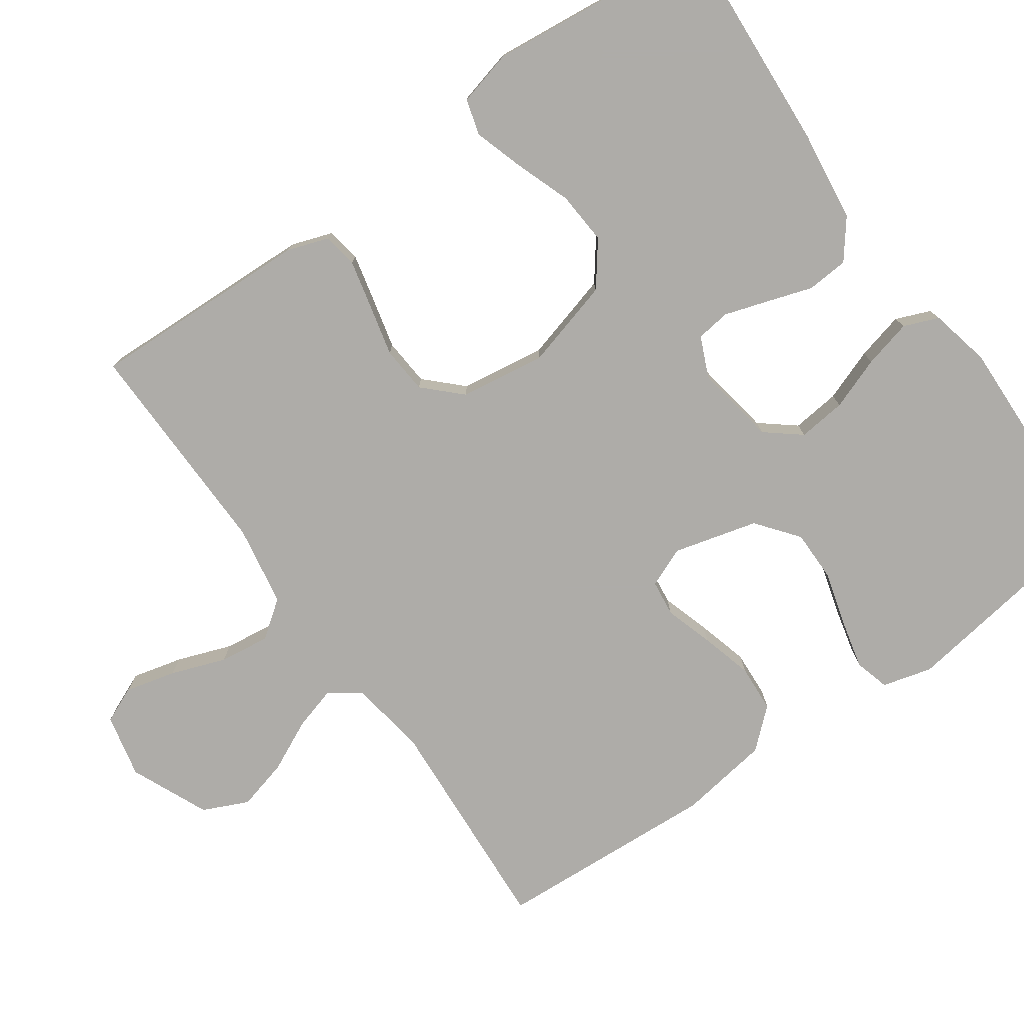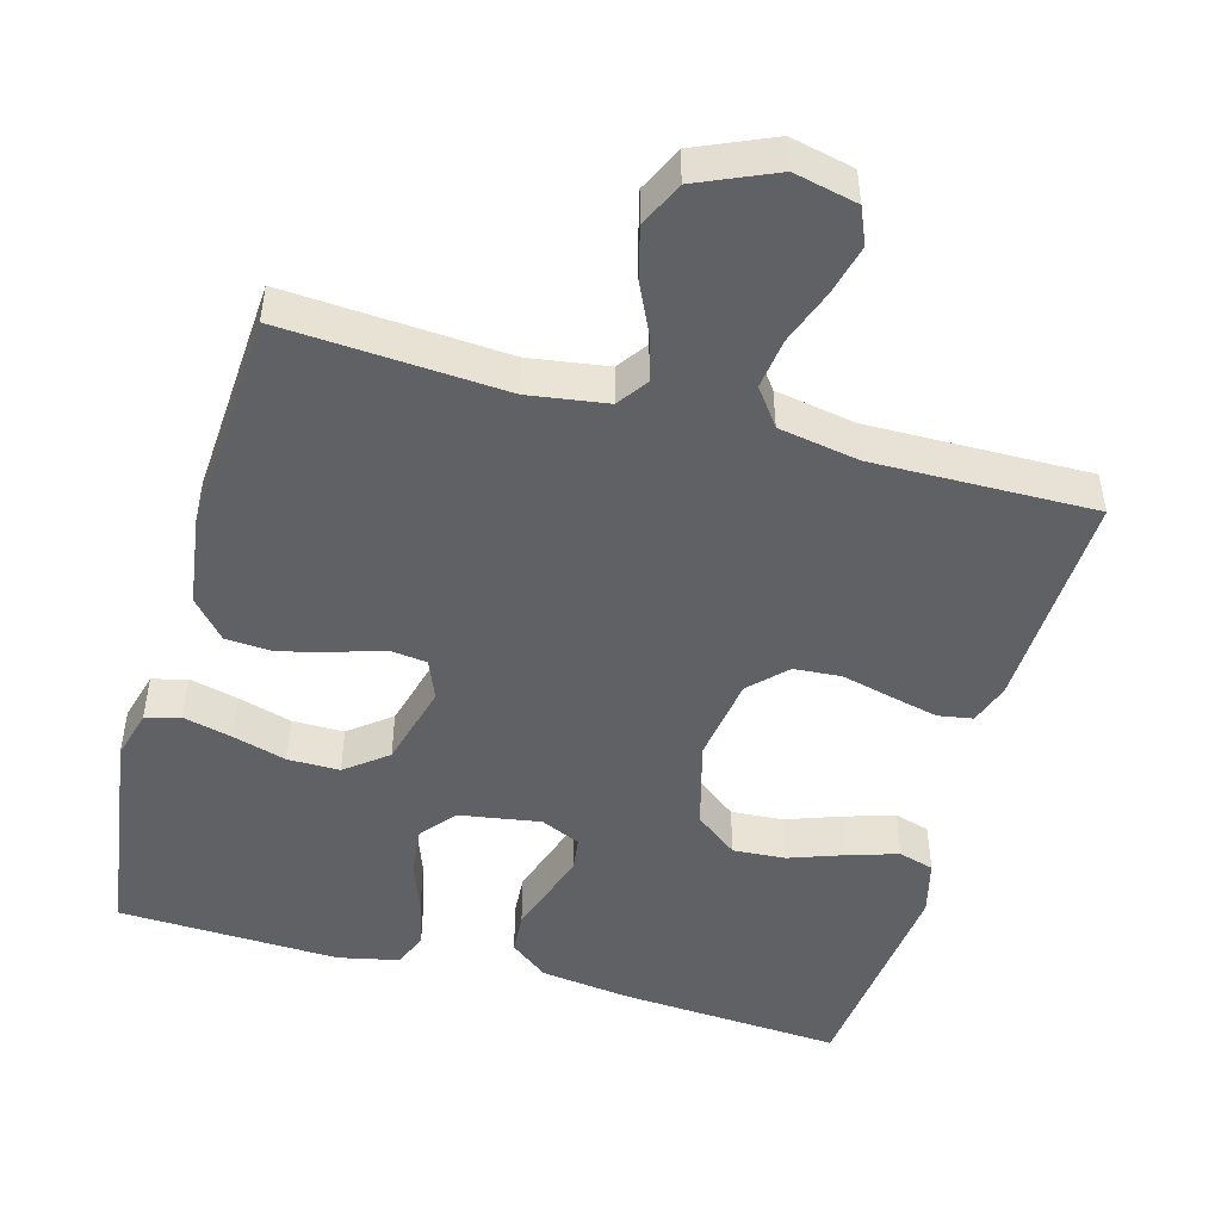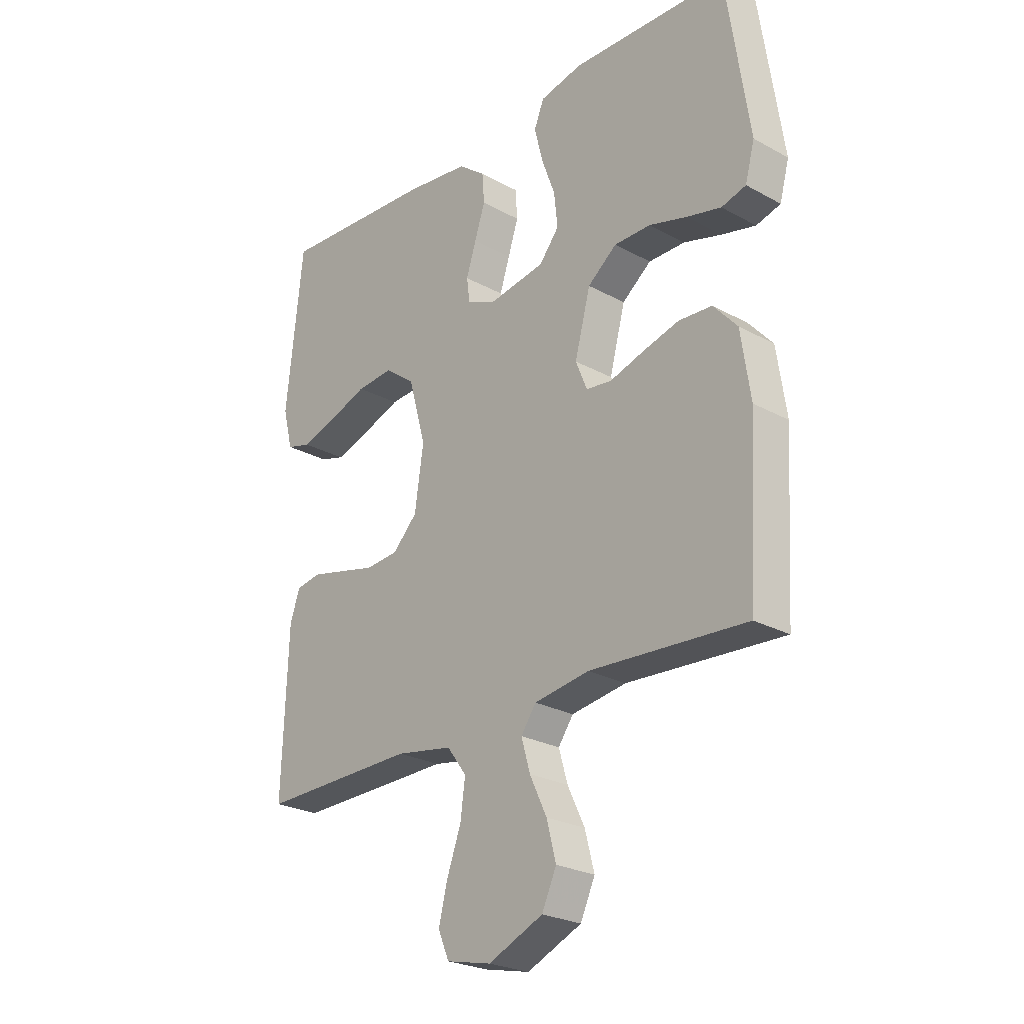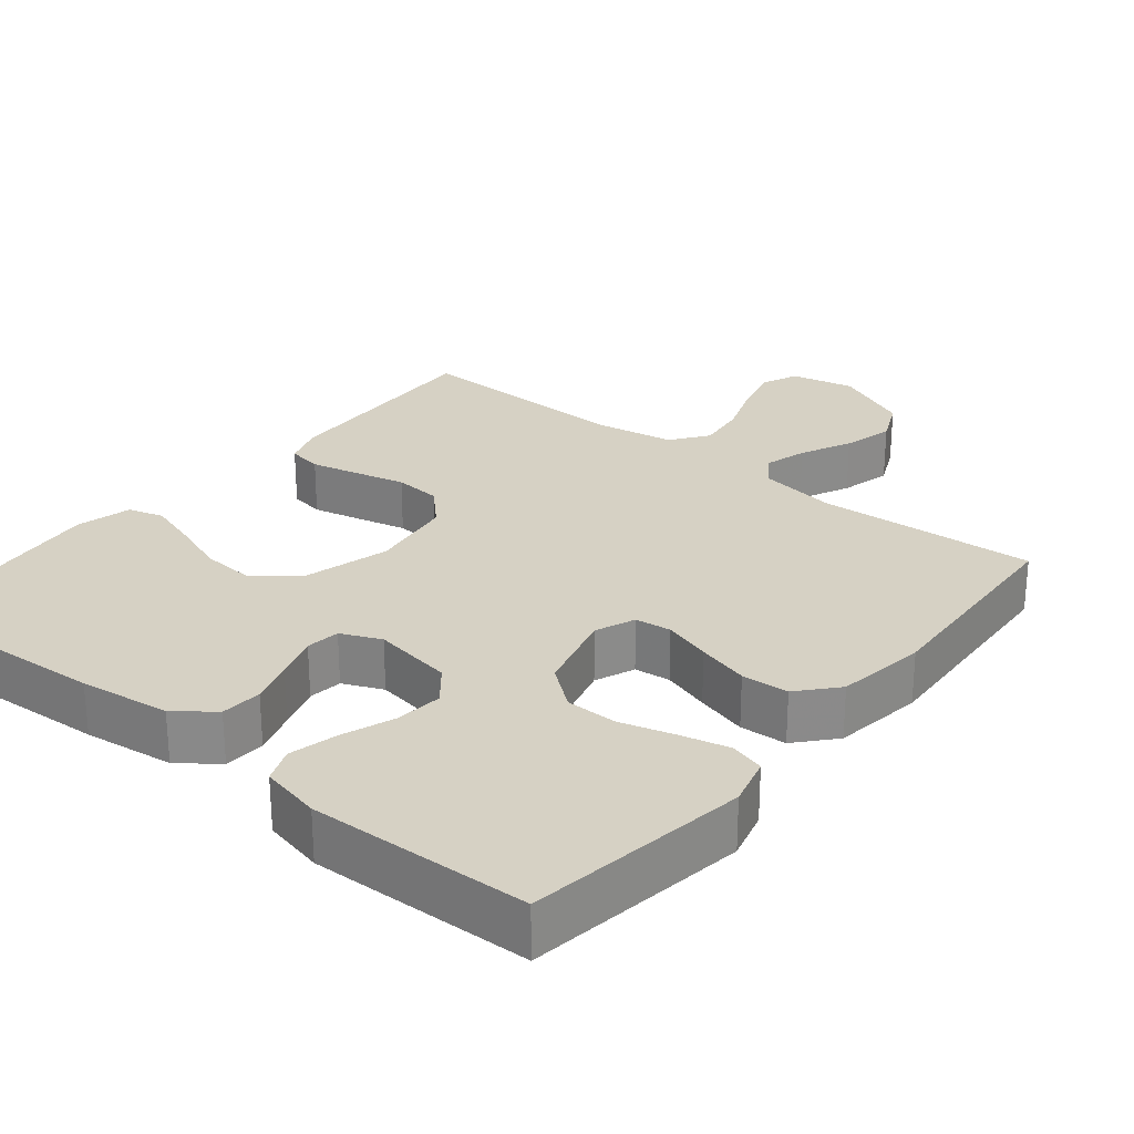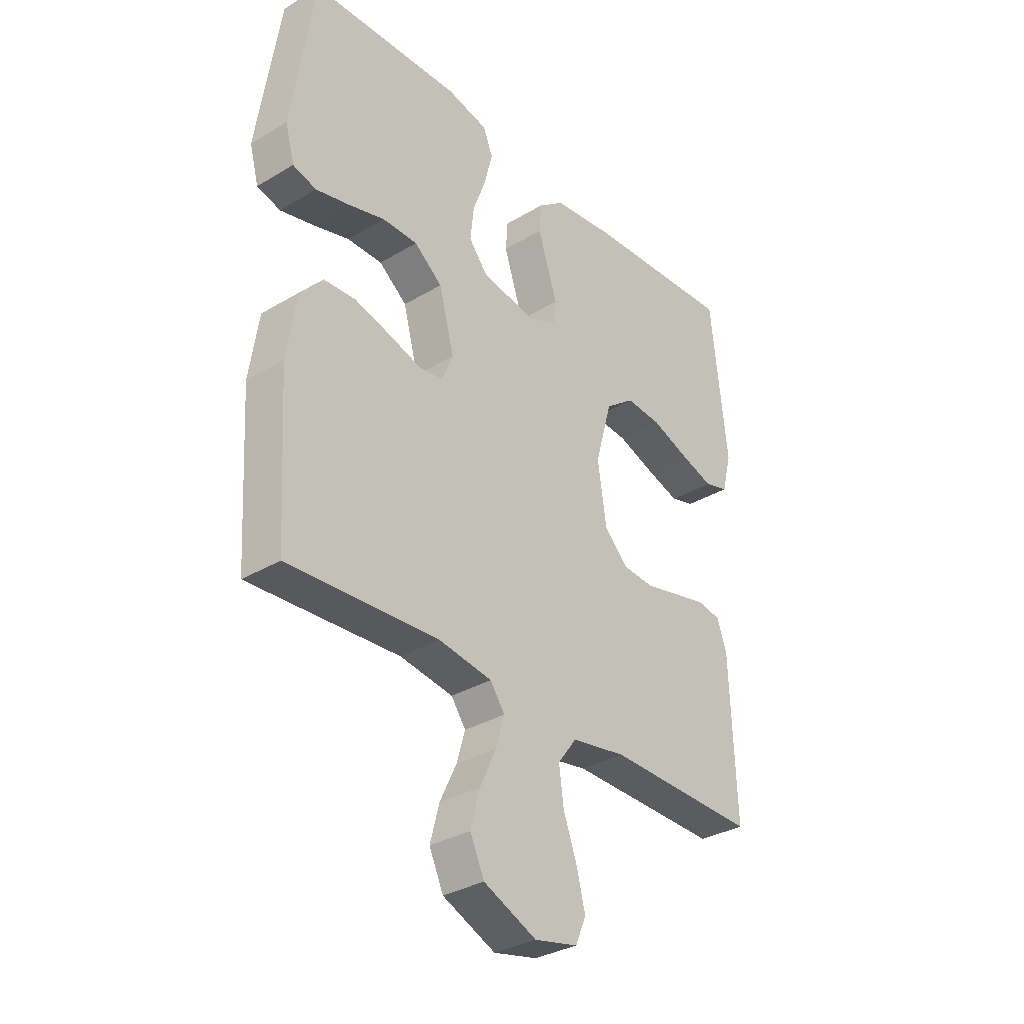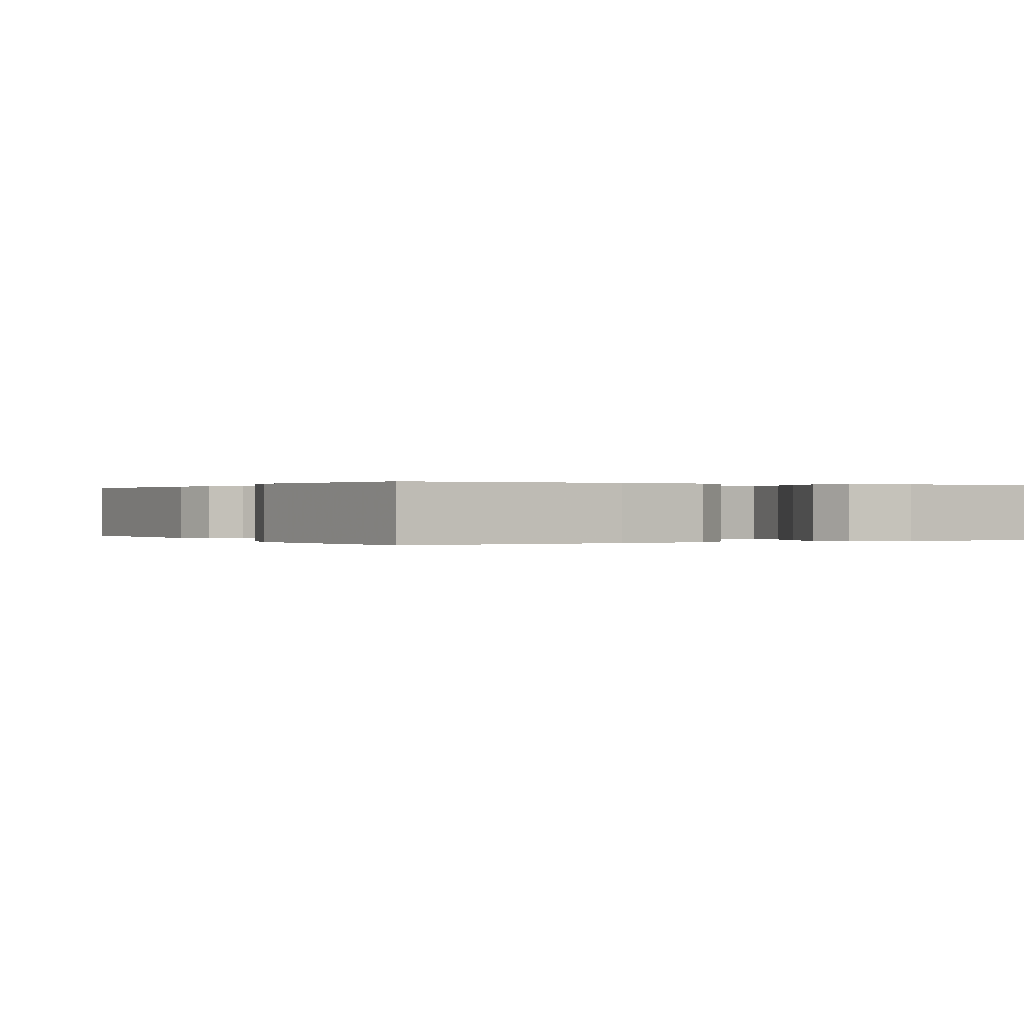
<metadata>
{"format":"obj","ext":"obj","renderer":"f3d","projection":"perspective","resolution":1024,"background":"white","views":[{"elev":-77.0,"azim":-54.7,"up":"+Y"},{"elev":-48.3,"azim":164.3,"up":"+Y"},{"elev":-25.1,"azim":48.4,"up":"+Z"},{"elev":26.8,"azim":39.1,"up":"+Y"},{"elev":-33.0,"azim":129.5,"up":"+Z"},{"elev":0.1,"azim":-28.5,"up":"+Y"}]}
</metadata>
<code>
v 0.5 0.07 0.5
v 0.544 0.07 0.2
v 0.526 0.07 0.133
v 0.479 0.07 0.12
v 0.413 0.07 0.136
v 0.34 0.07 0.157
v 0.27 0.07 0.157
v 0.214 0.07 0.113
v 0.184 0.07 0
v 0.206 0.07 -0.054
v 0.255 0.07 -0.06
v 0.32 0.07 -0.04
v 0.39 0.07 -0.021
v 0.454 0.07 -0.025
v 0.5 0.07 -0.077
v 0.518 0.07 -0.2
v 0.5 0.07 -0.5
v 0.2 0.07 -0.481
v 0.094 0.07 -0.497
v 0.065 0.07 -0.538
v 0.082 0.07 -0.597
v 0.115 0.07 -0.666
v 0.133 0.07 -0.735
v 0.105 0.07 -0.796
v 0 0.07 -0.842
v -0.086 0.07 -0.823
v -0.107 0.07 -0.774
v -0.09 0.07 -0.706
v -0.063 0.07 -0.632
v -0.054 0.07 -0.564
v -0.091 0.07 -0.514
v -0.2 0.07 -0.495
v -0.5 0.07 -0.5
v -0.489 0.07 -0.2
v -0.47 0.07 -0.145
v -0.423 0.07 -0.137
v -0.359 0.07 -0.152
v -0.289 0.07 -0.169
v -0.225 0.07 -0.164
v -0.178 0.07 -0.116
v -0.161 0.07 0
v -0.194 0.07 0.12
v -0.252 0.07 0.164
v -0.323 0.07 0.159
v -0.398 0.07 0.132
v -0.465 0.07 0.111
v -0.513 0.07 0.125
v -0.532 0.07 0.2
v -0.5 0.07 0.5
v -0.2 0.07 0.481
v -0.077 0.07 0.465
v -0.025 0.07 0.425
v -0.021 0.07 0.369
v -0.041 0.07 0.308
v -0.06 0.07 0.249
v -0.054 0.07 0.203
v 0 0.07 0.179
v 0.11 0.07 0.197
v 0.148 0.07 0.244
v 0.141 0.07 0.309
v 0.115 0.07 0.38
v 0.099 0.07 0.445
v 0.118 0.07 0.492
v 0.2 0.07 0.51
v 0.5 0 0.5
v 0.544 0 0.2
v 0.526 0 0.133
v 0.479 0 0.12
v 0.413 0 0.136
v 0.34 0 0.157
v 0.27 0 0.157
v 0.214 0 0.113
v 0.184 0 0
v 0.206 0 -0.054
v 0.255 0 -0.06
v 0.32 0 -0.04
v 0.39 0 -0.021
v 0.454 0 -0.025
v 0.5 0 -0.077
v 0.518 0 -0.2
v 0.5 0 -0.5
v 0.2 0 -0.481
v 0.094 0 -0.497
v 0.065 0 -0.538
v 0.082 0 -0.597
v 0.115 0 -0.666
v 0.133 0 -0.735
v 0.105 0 -0.796
v 0 0 -0.842
v -0.086 0 -0.823
v -0.107 0 -0.774
v -0.09 0 -0.706
v -0.063 0 -0.632
v -0.054 0 -0.564
v -0.091 0 -0.514
v -0.2 0 -0.495
v -0.5 0 -0.5
v -0.489 0 -0.2
v -0.47 0 -0.145
v -0.423 0 -0.137
v -0.359 0 -0.152
v -0.289 0 -0.169
v -0.225 0 -0.164
v -0.178 0 -0.116
v -0.161 0 0
v -0.194 0 0.12
v -0.252 0 0.164
v -0.323 0 0.159
v -0.398 0 0.132
v -0.465 0 0.111
v -0.513 0 0.125
v -0.532 0 0.2
v -0.5 0 0.5
v -0.2 0 0.481
v -0.077 0 0.465
v -0.025 0 0.425
v -0.021 0 0.369
v -0.041 0 0.308
v -0.06 0 0.249
v -0.054 0 0.203
v 0 0 0.179
v 0.11 0 0.197
v 0.148 0 0.244
v 0.141 0 0.309
v 0.115 0 0.38
v 0.099 0 0.445
v 0.118 0 0.492
v 0.2 0 0.51
f 60 61 62 63
f 60 63 64 1
f 51 52 53 54
f 51 54 55
f 50 51 55
f 49 50 55 56
f 44 45 46 47
f 44 47 48 49
f 35 36 37 38
f 33 34 35 38
f 32 33 38 39
f 31 32 39 40
f 26 27 28 29
f 26 29 30
f 25 26 30
f 24 25 30
f 21 22 23 24
f 20 21 24 30
f 19 20 30 31
f 15 16 17 18
f 11 12 13 14
f 11 14 15 18
f 3 4 5 6
f 1 2 3 6
f 59 60 1 6
f 58 59 6 7
f 57 58 7 8
f 43 44 49 56
f 42 43 56 57
f 41 42 57 8
f 10 11 18 19
f 9 10 19 31
f 31 40 41
f 8 9 31 41
f 127 126 125 124
f 65 128 127 124
f 118 117 116 115
f 119 118 115
f 119 115 114
f 120 119 114 113
f 111 110 109 108
f 113 112 111 108
f 102 101 100 99
f 102 99 98 97
f 103 102 97 96
f 104 103 96 95
f 93 92 91 90
f 94 93 90
f 94 90 89
f 94 89 88
f 88 87 86 85
f 94 88 85 84
f 95 94 84 83
f 82 81 80 79
f 78 77 76 75
f 82 79 78 75
f 70 69 68 67
f 70 67 66 65
f 70 65 124 123
f 71 70 123 122
f 72 71 122 121
f 120 113 108 107
f 121 120 107 106
f 72 121 106 105
f 83 82 75 74
f 95 83 74 73
f 105 104 95
f 105 95 73 72
f 1 65 66 2
f 2 66 67 3
f 3 67 68 4
f 4 68 69 5
f 5 69 70 6
f 6 70 71 7
f 7 71 72 8
f 8 72 73 9
f 9 73 74 10
f 10 74 75 11
f 11 75 76 12
f 12 76 77 13
f 13 77 78 14
f 14 78 79 15
f 15 79 80 16
f 16 80 81 17
f 17 81 82 18
f 18 82 83 19
f 19 83 84 20
f 20 84 85 21
f 21 85 86 22
f 22 86 87 23
f 23 87 88 24
f 24 88 89 25
f 25 89 90 26
f 26 90 91 27
f 27 91 92 28
f 28 92 93 29
f 29 93 94 30
f 30 94 95 31
f 31 95 96 32
f 32 96 97 33
f 33 97 98 34
f 34 98 99 35
f 35 99 100 36
f 36 100 101 37
f 37 101 102 38
f 38 102 103 39
f 39 103 104 40
f 40 104 105 41
f 41 105 106 42
f 42 106 107 43
f 43 107 108 44
f 44 108 109 45
f 45 109 110 46
f 46 110 111 47
f 47 111 112 48
f 48 112 113 49
f 49 113 114 50
f 50 114 115 51
f 51 115 116 52
f 52 116 117 53
f 53 117 118 54
f 54 118 119 55
f 55 119 120 56
f 56 120 121 57
f 57 121 122 58
f 58 122 123 59
f 59 123 124 60
f 60 124 125 61
f 61 125 126 62
f 62 126 127 63
f 63 127 128 64
f 64 128 65 1

</code>
